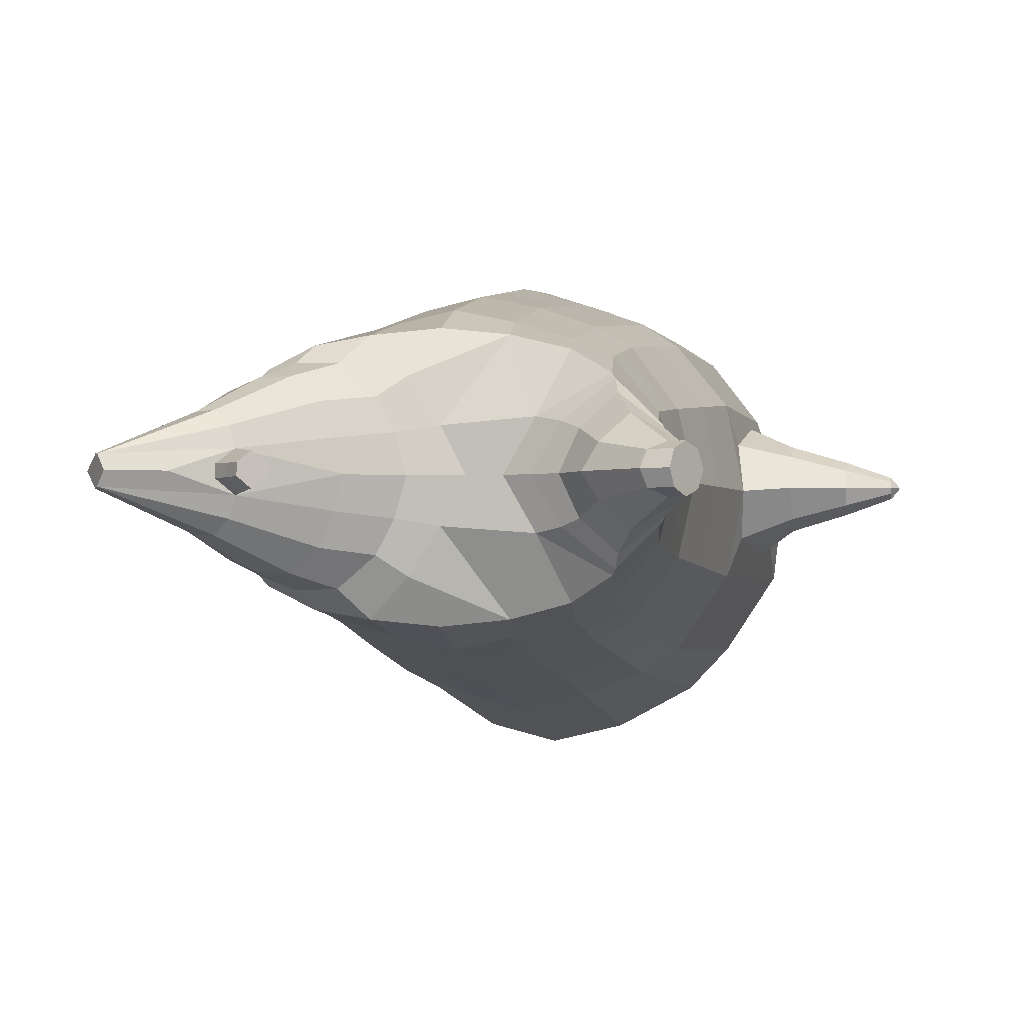
<metadata>
{"format":"obj","ext":"obj","renderer":"f3d","projection":"perspective","resolution":1024,"background":"white","views":[{"elev":-1.9,"azim":-167.7,"up":"+Z"}]}
</metadata>
<code>
o korok
v 0 -0.7154 0.2717
v 0 0.836 0.294
v -0.2329 -0.7461 0.2137
v -0.2624 0.8409 0.247
v -0.3023 -0.7559 0.1772
v -0.3536 0.8959 0.194
v -0.39 -0.7652 0.1058
v -0.4419 0.8858 0.1012
v -0.4275 -0.764 -0.002477
v -0.48 0.8758 -0.000905
v -0.395 -0.7626 -0.1158
v -0.4419 0.8857 -0.103
v -0.3023 -0.7517 -0.2115
v -0.3536 0.8957 -0.1959
v -0.2329 -0.7413 -0.2674
v -0.2624 0.8406 -0.2488
v -0 -0.7118 -0.3735
v -0 0.8356 -0.2958
v 0 0.7216 0.342
v -0.2452 0.7216 0.2787
v -0.3246 0.7215 0.2416
v -0.4157 0.7215 0.1304
v -0.45 0.7214 -0.000807
v -0.4157 0.7213 -0.132
v -0.3246 0.7212 -0.2432
v -0.2452 0.7212 -0.2804
v -0 0.7212 -0.3436
v 0 0.4624 0.3994
v -0.2452 0.4624 0.3296
v -0.3182 0.4624 0.2857
v -0.4157 0.4623 0.1543
v -0.45 0.4622 -0.000643
v -0.4157 0.4621 -0.1556
v -0.3182 0.462 -0.287
v -0.2452 0.462 -0.3309
v -0 0.4619 -0.4056
v 0 0.04487 0.4646
v -0.2724 0.04454 0.3778
v -0.3536 0.04454 0.3236
v -0.5003 0.04457 -0.000379
v -0.3536 0.04459 -0.3535
v -0.2724 0.04453 -0.4078
v -0 0.04428 -0.4954
v -0.1631 -0.7654 0.1326
v -0.09482 -0.7589 -0.01211
v -0.1631 -0.7624 -0.157
v 0 -0.4312 0.4734
v -0.2724 -0.5122 0.386
v -0.3536 -0.5323 0.3337
v -0.5225 -0.5545 -2e-06
v -0.3986 -0.4519 -0.3628
v -0.3147 -0.4026 -0.4571
v -0 -0.3033 -0.5825
v 0 -0.616 0.3843
v -0.2588 -0.6173 0.3481
v -0.3359 -0.6224 0.3016
v -0.4488 -0.6312 0.1627
v -0.4945 -0.6393 -0.000992
v -0.4666 -0.6375 -0.1645
v -0.3359 -0.6362 -0.3231
v -0.2588 -0.6361 -0.3993
v -0 -0.6371 -0.495
v 0 -0.5686 0.4202
v -0.2656 -0.5799 0.3704
v -0.3447 -0.585 0.3211
v -0.4604 -0.5938 0.1735
v -0.5122 -0.6019 -0.000531
v -0.4824 -0.6001 -0.1744
v -0.3447 -0.5988 -0.3418
v -0.2656 -0.5989 -0.4209
v -0 -0.5999 -0.5204
v -0.278 -0.845 0.08435
v -0.3183 -0.8445 0.04178
v -0.334 -0.8439 -0.008429
v -0.3183 -0.8433 -0.05864
v -0.278 -0.8428 -0.1012
v -0.1725 -0.8431 -0.0726
v -0.1725 -0.8447 0.05577
v -0.1548 -0.8439 -0.008433
v -0.2705 -0.8844 0.03008
v -0.2814 -0.8841 0.006214
v -0.2705 -0.8838 -0.01765
v -0.2393 -0.8835 -0.03789
v -0.1767 -0.8841 0.006211
v -0.2977 -0.797 0.1339
v -0.2977 -0.7935 -0.1656
v -0.3605 -0.7992 -0.0915
v -0.3844 -0.8002 -0.007906
v -0.1631 -0.7826 -0.1288
v -0.3605 -0.8011 0.07205
v -0.1631 -0.7851 0.1038
v -0.1214 -0.7839 -0.0125
v -0.201 -0.8448 0.07037
v -0.2486 -0.845 0.08359
v -0.201 -0.843 -0.08722
v -0.2486 -0.8428 -0.1005
v -0.2017 -0.8845 0.03944
v -0.2299 -0.8846 0.04759
v -0.2156 -0.8992 0.01591
v -0.2018 -0.8837 -0.02702
v -0.2511 -0.7916 0.1492
v -0.2037 -0.7855 0.1348
v -0.2037 -0.7823 -0.1598
v -0.2511 -0.7881 -0.1734
v -0.1165 -0.7306 0.2479
v -0.1362 0.821 0.2798
v -0.1226 0.7216 0.3154
v -0.1226 0.4624 0.372
v -0.1362 0.04485 0.426
v -0.1362 -0.4714 0.4357
v -0.1294 -0.6163 0.3713
v -0.1328 -0.5739 0.4003
v -0.1165 -0.7266 -0.3253
v -0.1362 0.8206 -0.2816
v -0.1226 0.7212 -0.317
v -0.1226 0.4619 -0.3733
v -0.1362 0.0444 -0.4566
v -0.1573 -0.3281 -0.5448
v -0.1294 -0.6369 -0.4521
v -0.1328 -0.5997 -0.4756
v -0.5181 -0.1944 0.000632
v -0.5968 -0.1638 0.004789
v -0.602 0.01654 0.006675
v -0.5981 -0.1215 -0.07648
v -0.5994 -0.07172 -0.0879
v -0.5994 -0.07154 0.1014
v -0.5981 -0.1214 0.09
v -0.7175 -0.1083 -0.04054
v -0.7195 -0.0686 -0.05241
v -0.7166 -0.1276 0.006767
v -0.722 -0.01837 0.006697
v -0.7195 -0.06849 0.06587
v -0.7176 -0.1082 0.05405
v -0.8184 -0.09356 -0.01217
v -0.8193 -0.07488 -0.01692
v -0.8181 -0.09849 0.006748
v -0.8204 -0.05278 0.006719
v -0.8193 -0.07485 0.03039
v -0.8184 -0.09354 0.02566
v -0.8393 -0.07668 0.006734
v -0.6008 -0.02267 -0.06286
v -0.721 -0.03853 -0.03162
v -0.8204 -0.05384 -0.005588
v -0.4812 -0.0147 0.1049
v -0.6008 -0.0225 0.07767
v -0.721 -0.03842 0.04645
v -0.8204 -0.05382 0.02043
v -0.4988 -0.1164 0.1469
v -0.1362 -0.3129 0.4453
v 0 -0.2244 0.4856
v -0.4617 -0.5462 0.1914
v -0.4621 0.04471 0.191
v -0.5189 -0.1156 -0.141
v -0.4879 -0.0149 -0.1056
v -0.4621 0.04447 -0.1917
v -0.5028 -0.5277 -0.1911
v 0.2329 -0.7461 0.2137
v 0.2474 0.8784 0.2601
v 0.3023 -0.7559 0.1772
v 0.3386 0.8859 0.214
v 0.39 -0.7652 0.1058
v 0.4293 0.8884 0.1185
v 0.4275 -0.764 -0.002477
v 0.4614 0.8783 -0.000906
v 0.395 -0.7626 -0.1158
v 0.3023 -0.7517 -0.2115
v 0.3386 0.8856 -0.2159
v 0.2329 -0.7413 -0.2674
v 0.2474 0.8781 -0.2619
v 0.2452 0.7216 0.2787
v 0.3246 0.7215 0.2416
v 0.4157 0.7215 0.1304
v 0.45 0.7214 -0.000807
v 0.4157 0.7213 -0.132
v 0.3246 0.7212 -0.2432
v 0.2452 0.7212 -0.2804
v 0.2452 0.4624 0.3296
v 0.3182 0.4624 0.2857
v 0.4157 0.4623 0.1543
v 0.45 0.4622 -0.000643
v 0.4157 0.4621 -0.1556
v 0.3182 0.462 -0.287
v 0.2452 0.462 -0.3309
v 0.2724 0.04454 0.3778
v 0.3536 0.04454 0.3236
v 0.5003 0.04457 -0.000379
v 0.3536 0.04459 -0.3535
v 0.2724 0.04453 -0.4078
v 0.1631 -0.7654 0.1326
v 0.09482 -0.7589 -0.01211
v 0.1631 -0.7624 -0.157
v 0.2724 -0.5122 0.386
v 0.3536 -0.5323 0.3337
v 0.5225 -0.5545 -2e-06
v 0.3986 -0.4519 -0.3628
v 0.3147 -0.4026 -0.4571
v 0.2588 -0.6173 0.3481
v 0.3359 -0.6224 0.3016
v 0.4488 -0.6312 0.1627
v 0.4945 -0.6393 -0.000992
v 0.4666 -0.6375 -0.1645
v 0.3359 -0.6362 -0.3231
v 0.2588 -0.6361 -0.3993
v 0.2656 -0.5799 0.3704
v 0.3447 -0.585 0.3211
v 0.4604 -0.5938 0.1735
v 0.5122 -0.6019 -0.000531
v 0.4824 -0.6001 -0.1744
v 0.3447 -0.5988 -0.3418
v 0.2656 -0.5989 -0.4209
v 0.278 -0.845 0.08435
v 0.3183 -0.8445 0.04178
v 0.334 -0.8439 -0.008429
v 0.3183 -0.8433 -0.05864
v 0.278 -0.8428 -0.1012
v 0.1725 -0.8431 -0.0726
v 0.1725 -0.8447 0.05577
v 0.1548 -0.8439 -0.008433
v 0.2705 -0.8844 0.03008
v 0.2814 -0.8841 0.006214
v 0.2705 -0.8838 -0.01765
v 0.2393 -0.8835 -0.03789
v 0.1767 -0.8841 0.006211
v 0.2977 -0.797 0.1339
v 0.2977 -0.7935 -0.1656
v 0.3605 -0.7992 -0.0915
v 0.3844 -0.8002 -0.007906
v 0.1631 -0.7826 -0.1288
v 0.3605 -0.8011 0.07205
v 0.1631 -0.7851 0.1038
v 0.1214 -0.7839 -0.0125
v 0.201 -0.8448 0.07037
v 0.2486 -0.845 0.08359
v 0.201 -0.843 -0.08722
v 0.2486 -0.8428 -0.1005
v 0.2017 -0.8845 0.03944
v 0.2299 -0.8846 0.04759
v 0.2156 -0.8992 0.01591
v 0.2018 -0.8837 -0.02702
v 0.2511 -0.7916 0.1492
v 0.2037 -0.7855 0.1348
v 0.2037 -0.7823 -0.1598
v 0.2511 -0.7881 -0.1734
v 0.1165 -0.7306 0.2479
v 0.1362 0.866 0.2798
v 0.1226 0.7216 0.3154
v 0.1226 0.4624 0.372
v 0.1362 0.04485 0.426
v 0.1362 -0.4714 0.4357
v 0.1294 -0.6163 0.3713
v 0.1328 -0.5739 0.4003
v 0.1165 -0.7266 -0.3253
v 0.1362 0.8656 -0.2816
v 0.1226 0.7212 -0.317
v 0.1226 0.4619 -0.3733
v 0.1362 0.0444 -0.4566
v 0.1573 -0.3281 -0.5448
v 0.1294 -0.6369 -0.4521
v 0.1328 -0.5997 -0.4756
v 0.5181 -0.1944 0.000632
v 0.5968 -0.1638 0.004789
v 0.602 0.01654 0.006675
v 0.5981 -0.1215 -0.07648
v 0.5994 -0.07172 -0.0879
v 0.5994 -0.07154 0.1014
v 0.5981 -0.1214 0.09
v 0.7175 -0.1083 -0.04054
v 0.7195 -0.0686 -0.05241
v 0.7166 -0.1276 0.006766
v 0.722 -0.01837 0.006697
v 0.7195 -0.06849 0.06587
v 0.7176 -0.1082 0.05405
v 0.8184 -0.09356 -0.01217
v 0.8193 -0.07488 -0.01692
v 0.8181 -0.09849 0.006748
v 0.8204 -0.05278 0.006719
v 0.8193 -0.07485 0.03039
v 0.8184 -0.09354 0.02566
v 0.8393 -0.07668 0.006734
v 0.6008 -0.02267 -0.06286
v 0.721 -0.03853 -0.03162
v 0.8204 -0.05384 -0.005588
v 0.4812 -0.0147 0.1049
v 0.6008 -0.0225 0.07767
v 0.721 -0.03842 0.04645
v 0.8204 -0.05382 0.02043
v 0.4988 -0.1164 0.1469
v 0.1362 -0.3129 0.4453
v 0.4617 -0.5462 0.1914
v 0.4621 0.04471 0.191
v 0.5189 -0.1156 -0.141
v 0.4879 -0.0149 -0.1056
v 0.4621 0.04447 -0.1917
v 0.5028 -0.5277 -0.1911
v -0.2036 0.8957 -0.1141
v -0.1386 0.8958 -0.000917
v -0.2036 0.8958 0.1122
v 0.05122 0.8959 0.1961
v -0.01378 0.8958 0.09758
v -0.06378 0.8958 -0.000917
v -0.01378 0.8957 -0.09941
v 0.05122 0.8957 -0.1979
v -0.4619 0.9358 0.08274
v -0.3736 0.9459 0.1522
v -0.495 0.9258 -0.000936
v -0.4619 0.9357 -0.08462
v -0.3736 0.9457 -0.154
v -0.2986 0.9458 0.0856
v -0.2986 0.9457 -0.0875
v -0.2586 0.9458 -0.000949
v -0.4932 0.9828 0.05854
v -0.4067 0.9981 0.109
v -0.5236 0.9774 -0.000969
v -0.4932 0.9827 -0.06049
v -0.4067 0.9979 -0.111
v -0.3469 1.009 0.054
v -0.3469 1.009 -0.05597
v -0.315 1.014 -0.000992
v 0.3861 0.9959 0.1619
v 0.3277 0.9959 0.1869
v 0.4642 0.9958 0.08719
v 0.4916 0.9958 -0.000981
v 0.4642 0.9957 -0.08915
v 0.3861 0.9957 -0.1639
v 0.3277 0.9957 -0.1889
v 0.2591 0.9957 -0.1925
v 0.2591 0.9959 0.1905
v 0.2015 0.9957 -0.1428
v 0.2015 0.9959 0.1408
v 0.1727 0.9958 0.06993
v 0.1547 0.9958 -0.000981
v 0.1727 0.9957 -0.0719
v 0.4556 1.072 0.1008
v 0.4225 1.088 0.1164
v 0.4898 1.052 0.06511
v 0.5153 1.044 -0.001011
v 0.4898 1.051 -0.06714
v 0.4556 1.072 -0.1029
v 0.4225 1.088 -0.1185
v 0.3751 1.11 -0.1207
v 0.3751 1.11 0.1186
v 0.3425 1.125 -0.08971
v 0.3425 1.125 0.08758
v 0.5729 1.216 0.032
v 0.5949 1.202 -0.001111
v 0.5729 1.216 -0.03424
v 0.5572 1.248 0.02951
v 0.5409 1.256 -0.001145
v 0.5572 1.248 -0.03179
v -0.3636 0.9207 -0.1846
v -0.2586 0.9207 -0.1028
v -0.2586 0.9208 0.1009
v -0.3636 0.9209 0.1827
v -0.4519 0.9108 0.09429
v -0.488 0.9008 -0.00092
v -0.1986 0.9208 -0.000933
v -0.4519 0.9107 -0.09614
v 0.1102 0.9209 0.154
v 0.07219 0.9208 0.08328
v 0.3477 0.9209 0.1925
v 0.1872 0.9206 -0.2217
v 0.2716 0.9206 -0.2241
v 0.04844 0.9208 -0.000933
v 0.07219 0.9207 -0.08514
v 0.3477 0.9207 -0.1944
v 0.4293 0.8882 -0.1203
v 0.1102 0.9207 -0.1559
v 0.2716 0.9209 0.2222
v 0.1872 0.9209 0.2199
v -0.5217 1.026 0.0359
v -0.4866 1.061 0.05073
v -0.5379 1.009 -0.000989
v -0.5217 1.026 -0.0379
v -0.4866 1.061 -0.05277
v -0.4534 1.094 0.0346
v -0.4534 1.094 -0.03668
v -0.4413 1.106 -0.00105
v -0.5398 1.04 0.03589
v -0.5223 1.075 0.05072
v -0.5479 1.024 -0.000998
v -0.5398 1.04 -0.03791
v -0.5223 1.075 -0.05278
v -0.5057 1.108 0.03459
v -0.5057 1.108 -0.03669
v -0.4996 1.12 -0.001059
v 0.3261 1.132 -0.04534
v 0.2685 1.214 0.0343
v 0.2685 1.214 -0.03654
v 0.3515 1.175 -0.01518
v 0.3515 1.175 0.01299
v 0.291 1.23 0.01163
v 0.291 1.23 -0.01389
v 0.2389 1.195 -0.0124
v 0.2389 1.195 0.01019
v 0.4349 1.202 -0.001111
v 0.2769 1.102 0.01114
v 0.2769 1.102 -0.01324
v 0.3261 1.133 0.04318
v 0.297 1.174 -0.04094
v 0.321 1.202 0.0124
v 0.321 1.202 -0.01463
v 0.2969 1.174 0.03874
v 0.2582 1.149 -0.01292
v 0.2582 1.149 0.01076
v 0 0.2536 0.432
v -0.2588 0.2535 0.3538
v -0.3359 0.2535 0.3047
v -0.4754 0.2534 -0.000511
v -0.3359 0.2533 -0.3202
v -0.2588 0.2532 -0.3693
v -0 0.2531 -0.4505
v -0.1294 0.2536 0.399
v -0.1294 0.2532 -0.4149
v -0.4391 0.2535 0.1727
v -0.4391 0.2533 -0.1737
v 0.2588 0.2535 0.3538
v 0.3359 0.2535 0.3047
v 0.4754 0.2534 -0.000511
v 0.3359 0.2533 -0.3202
v 0.2588 0.2532 -0.3693
v 0.1294 0.2536 0.399
v 0.1294 0.2532 -0.4149
v 0.4391 0.2535 0.1727
v 0.4391 0.2533 -0.1737
v 0 0.592 0.3707
v -0.2452 0.592 0.3042
v -0.3214 0.5919 0.2637
v -0.4157 0.5919 0.1424
v -0.45 0.5918 -0.000725
v -0.4157 0.5917 -0.1438
v -0.3214 0.5916 -0.2651
v -0.2452 0.5916 -0.3056
v -0 0.5915 -0.3746
v -0.1226 0.592 0.3437
v -0.1226 0.5916 -0.3451
v 0.2452 0.592 0.3042
v 0.3214 0.5919 0.2637
v 0.4157 0.5919 0.1424
v 0.45 0.5918 -0.000725
v 0.4157 0.5917 -0.1438
v 0.3214 0.5916 -0.2651
v 0.2452 0.5916 -0.3056
v 0.1226 0.592 0.3437
v 0.1226 0.5916 -0.3451
f 107 106 4 20
f 20 4 6 21
f 21 6 8 22
f 22 8 10 23
f 23 10 12 24
f 24 12 14 25
f 25 14 16 26
f 115 114 18 27
f 435 115 27 433
f 431 25 26 432
f 430 24 25 431
f 429 23 24 430
f 428 22 23 429
f 427 21 22 428
f 426 20 21 427
f 434 107 20 426
f 412 108 29 406
f 406 29 30 407
f 407 30 31 414
f 414 31 32 408
f 408 32 33 415
f 415 33 34 409
f 409 34 35 410
f 413 116 36 411
f 118 117 43 53
f 51 41 42 52
f 156 155 41 51
f 40 144 152
f 48 38 39 49
f 110 149 48
f 76 96 83
f 112 110 48 64
f 64 48 49 65
f 65 49 151 66
f 66 151 50 67
f 67 50 156 68
f 68 156 51 69
f 69 51 52 70
f 120 118 53 71
f 113 119 62 17
f 13 60 61 15
f 11 59 60 13
f 9 58 59 11
f 7 57 58 9
f 5 56 57 7
f 3 55 56 5
f 105 111 55 3
f 119 120 71 62
f 60 69 70 61
f 59 68 69 60
f 58 67 68 59
f 57 66 67 58
f 56 65 66 57
f 55 64 65 56
f 111 112 64 55
f 72 73 80 98
f 95 77 100
f 88 87 75 74
f 85 90 73 72
f 78 93 97
f 92 91 78 79
f 87 86 76 75
f 89 92 79 77
f 90 88 74 73
f 100 84 99
f 94 72 98
f 73 74 81 80
f 103 89 77 95
f 74 75 82 81
f 101 85 72 94
f 75 76 83 82
f 79 78 97 84
f 86 104 96 76
f 77 79 84 100
f 91 102 93 78
f 3 5 85 101
f 98 80 99
f 80 81 99
f 81 82 99
f 82 83 99
f 84 97 99
f 17 1 105 3 44 45 46 15 113
f 7 9 88 90
f 46 45 92 89
f 11 13 86 87
f 45 44 91 92
f 13 15 104 86
f 5 7 90 85
f 9 11 87 88
f 15 46 89 103
f 44 3 102 91
f 97 98 99
f 83 100 99
f 101 102 3
f 103 104 15
f 103 95 96 104
f 83 96 95 100
f 94 98 97 93
f 93 102 101 94
f 54 63 112 111
f 1 54 111 105
f 63 47 110 112
f 47 150 149 110
f 405 28 108 412
f 425 19 107 434
f 19 2 106 107
f 61 70 120 119
f 15 61 119 113
f 70 52 118 120
f 52 42 117 118
f 410 35 116 413
f 432 26 115 435
f 26 16 114 115
f 154 153 125 141
f 121 148 127 122
f 144 40 123 145
f 124 125 153
f 126 127 148
f 122 127 133 130
f 146 131 137 147
f 141 125 129 142
f 125 124 128 129
f 145 123 131 146
f 127 126 132 133
f 124 122 130 128
f 137 143 135 140
f 133 132 138 139
f 128 130 136 134
f 130 133 139 136
f 142 129 135 143
f 129 128 134 135
f 135 134 140
f 138 147 137 140
f 139 138 140
f 134 136 140
f 136 139 140
f 131 142 143 137
f 123 141 142 131
f 40 154 141 123
f 126 145 146 132
f 132 146 147 138
f 151 121 50
f 40 155 154
f 153 121 122 124
f 148 144 145 126
f 48 149 109 38
f 149 150 37 109
f 151 152 144 148 121
f 49 39 152 151
f 121 153 154 155 156
f 50 121 156
f 246 170 158 245
f 170 171 160 158
f 171 172 162 160
f 172 173 164 162
f 173 174 366 164
f 174 175 167 366
f 175 176 169 167
f 254 27 18 253
f 444 433 27 254
f 441 442 176 175
f 440 441 175 174
f 439 440 174 173
f 438 439 173 172
f 437 438 172 171
f 436 437 171 170
f 443 436 170 246
f 421 416 177 247
f 416 417 178 177
f 417 423 179 178
f 423 418 180 179
f 418 424 181 180
f 424 419 182 181
f 419 420 183 182
f 422 411 36 255
f 257 53 43 256
f 195 196 188 187
f 294 195 187 293
f 186 290 283
f 192 193 185 184
f 249 192 288
f 215 222 235
f 251 204 192 249
f 204 205 193 192
f 205 206 289 193
f 206 207 194 289
f 207 208 294 194
f 208 209 195 294
f 209 210 196 195
f 259 71 53 257
f 252 17 62 258
f 166 168 203 202
f 165 166 202 201
f 163 165 201 200
f 161 163 200 199
f 159 161 199 198
f 157 159 198 197
f 244 157 197 250
f 258 62 71 259
f 202 203 210 209
f 201 202 209 208
f 200 201 208 207
f 199 200 207 206
f 198 199 206 205
f 197 198 205 204
f 250 197 204 251
f 211 237 219 212
f 234 239 216
f 227 213 214 226
f 224 211 212 229
f 217 236 232
f 231 218 217 230
f 226 214 215 225
f 228 216 218 231
f 229 212 213 227
f 239 238 223
f 233 237 211
f 212 219 220 213
f 242 234 216 228
f 213 220 221 214
f 240 233 211 224
f 214 221 222 215
f 218 223 236 217
f 225 215 235 243
f 216 239 223 218
f 230 217 232 241
f 157 240 224 159
f 237 238 219
f 219 238 220
f 220 238 221
f 221 238 222
f 223 238 236
f 17 252 168 191 190 189 157 244 1
f 161 229 227 163
f 191 228 231 190
f 165 226 225 166
f 190 231 230 189
f 166 225 243 168
f 159 224 229 161
f 163 227 226 165
f 168 242 228 191
f 189 230 241 157
f 236 238 237
f 222 238 239
f 240 157 241
f 242 168 243
f 242 243 235 234
f 222 239 234 235
f 233 232 236 237
f 232 233 240 241
f 54 250 251 63
f 1 244 250 54
f 63 251 249 47
f 47 249 288 150
f 405 421 247 28
f 425 443 246 19
f 19 246 245 2
f 203 258 259 210
f 168 252 258 203
f 210 259 257 196
f 196 257 256 188
f 420 422 255 183
f 442 444 254 176
f 176 254 253 169
f 292 280 264 291
f 260 261 266 287
f 283 284 262 186
f 263 291 264
f 265 287 266
f 261 269 272 266
f 285 286 276 270
f 280 281 268 264
f 264 268 267 263
f 284 285 270 262
f 266 272 271 265
f 263 267 269 261
f 276 279 274 282
f 272 278 277 271
f 267 273 275 269
f 269 275 278 272
f 281 282 274 268
f 268 274 273 267
f 274 279 273
f 277 279 276 286
f 278 279 277
f 273 279 275
f 275 279 278
f 270 276 282 281
f 262 270 281 280
f 186 262 280 292
f 265 271 285 284
f 271 277 286 285
f 289 194 260
f 186 292 293
f 291 263 261 260
f 287 265 284 283
f 192 184 248 288
f 288 248 37 150
f 289 260 287 283 290
f 193 289 290 185
f 260 294 293 292 291
f 194 294 260
f 302 18 114
f 351 350 307 309
f 359 358 329 330
f 308 310 318 316
f 353 352 308 304
f 355 354 303 305
f 356 351 309 310
f 357 355 305 306
f 354 353 304 303
f 352 356 310 308
f 350 357 306 307
f 314 313 372 373
f 309 307 315 317
f 307 306 314 315
f 305 303 311 313
f 310 309 317 318
f 304 308 316 312
f 306 305 313 314
f 303 304 312 311
f 328 332 386 342
f 360 162 321 319
f 362 361 326 325
f 363 359 330 331
f 364 363 331 332
f 366 365 324 323
f 361 367 328 326
f 367 364 332 328
f 369 368 320 327
f 162 164 322 321
f 368 360 319 320
f 365 362 325 324
f 358 369 327 329
f 164 366 323 322
f 398 343 347
f 325 326 340 339
f 327 320 334 341
f 320 319 333 334
f 326 328 342 340
f 319 321 335 333
f 329 327 341 343
f 321 322 336 335
f 330 329 343 398
f 322 323 337 336
f 323 324 338 337
f 391 392 388 393 394 387
f 324 325 339 338
f 336 337 346 345
f 404 402 387 394
f 337 338 346
f 338 339 346
f 342 386 349
f 339 340 349 346
f 341 334 344 347
f 334 333 344
f 340 342 349
f 333 335 344
f 343 341 347
f 335 336 345 344
f 14 12 357 350
f 297 296 356 352
f 8 6 353 354
f 12 10 355 357
f 296 295 351 356
f 10 8 354 355
f 6 297 352 353
f 295 14 350 351
f 298 245 369 358
f 167 169 362 365
f 158 160 360 368
f 245 158 368 369
f 302 301 364 367
f 253 302 367 361
f 366 167 365
f 301 300 363 364
f 300 299 359 363
f 169 253 361 362
f 160 162 360
f 299 298 358 359
f 376 374 382 384
f 311 312 371 370
f 316 318 377 375
f 317 315 374 376
f 315 314 373 374
f 313 311 370 372
f 318 317 376 377
f 312 316 375 371
f 374 373 381 382
f 372 370 378 380
f 377 376 384 385
f 371 375 383 379
f 373 372 380 381
f 370 371 379 378
f 375 377 385 383
f 379 383 385 384 382 381 380 378
f 401 399 388 392
f 400 390 389 401
f 402 400 391 387
f 403 397 396 404
f 399 403 393 388
f 386 395 348 349
f 398 347 348 395
f 332 331 386
f 389 390 398 395 386
f 396 397 386 331 398
f 331 330 398
f 386 397 403 399
f 393 403 404 394
f 398 390 400 402
f 391 400 401 392
f 389 386 399 401
f 396 398 402 404
f 2 245 298
f 2 298 106
f 298 299 106
f 4 106 297
f 297 6 4
f 296 297 299
f 296 299 300
f 106 299 297
f 296 300 301
f 16 14 295
f 295 296 301
f 302 253 18
f 295 301 114
f 301 302 114
f 114 16 295
f 344 345 346 349 348 347
f 188 256 422 420
f 37 248 421 405
f 256 43 411 422
f 187 188 420 419
f 293 187 419 424
f 186 293 424 418
f 290 186 418 423
f 185 290 423 417
f 184 185 417 416
f 248 184 416 421
f 42 410 413 117
f 37 405 412 109
f 117 413 411 43
f 41 409 410 42
f 155 415 409 41
f 40 408 415 155
f 152 414 408 40
f 39 407 414 152
f 38 406 407 39
f 109 412 406 38
f 183 255 444 442
f 28 247 443 425
f 247 177 436 443
f 177 178 437 436
f 178 179 438 437
f 179 180 439 438
f 180 181 440 439
f 181 182 441 440
f 182 183 442 441
f 255 36 433 444
f 35 432 435 116
f 28 425 434 108
f 108 434 426 29
f 29 426 427 30
f 30 427 428 31
f 31 428 429 32
f 32 429 430 33
f 33 430 431 34
f 34 431 432 35
f 116 435 433 36

</code>
